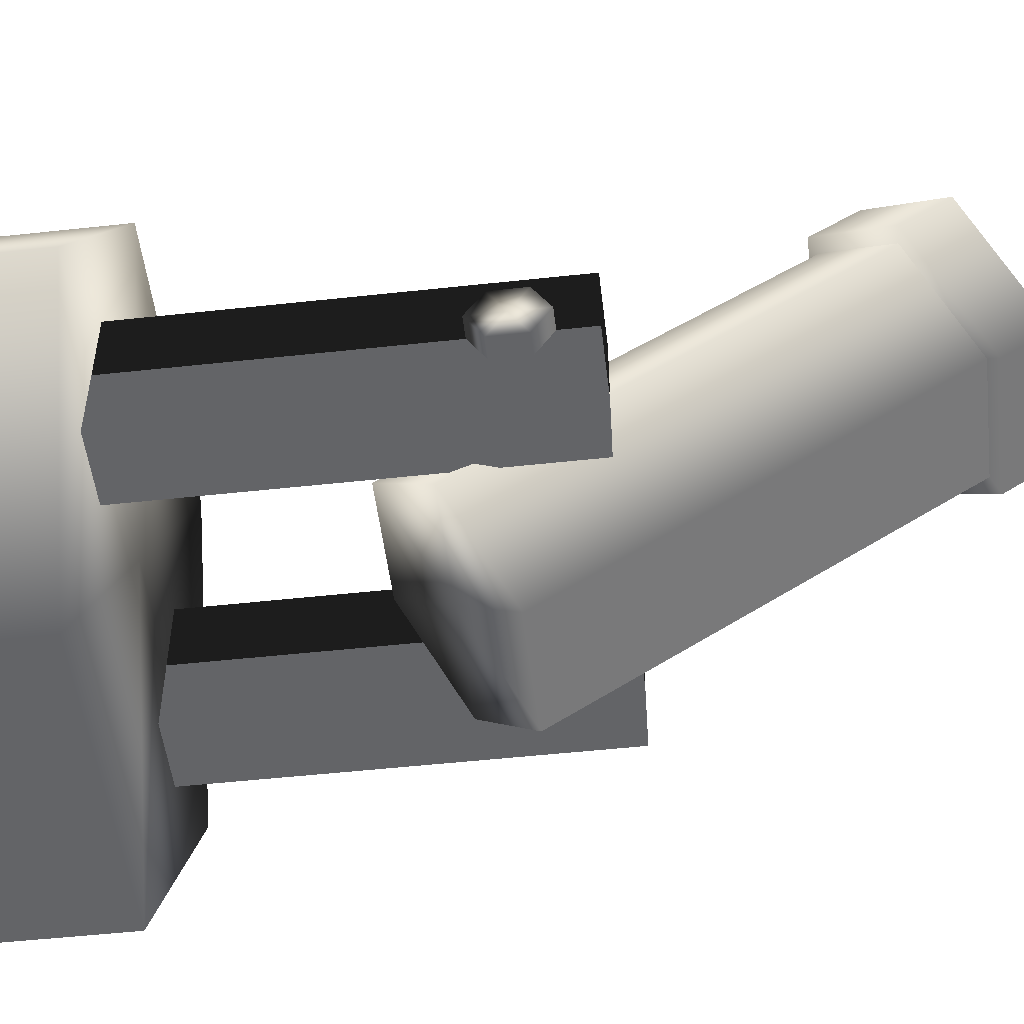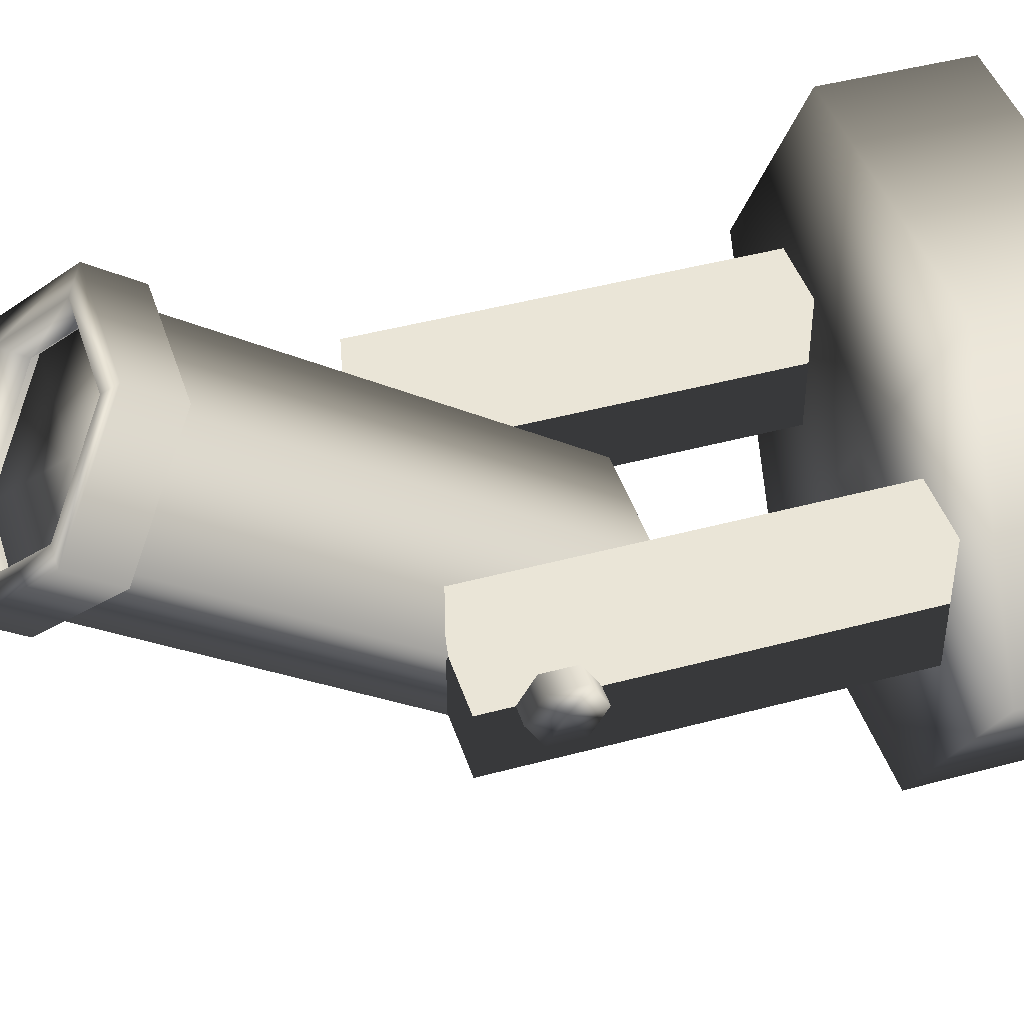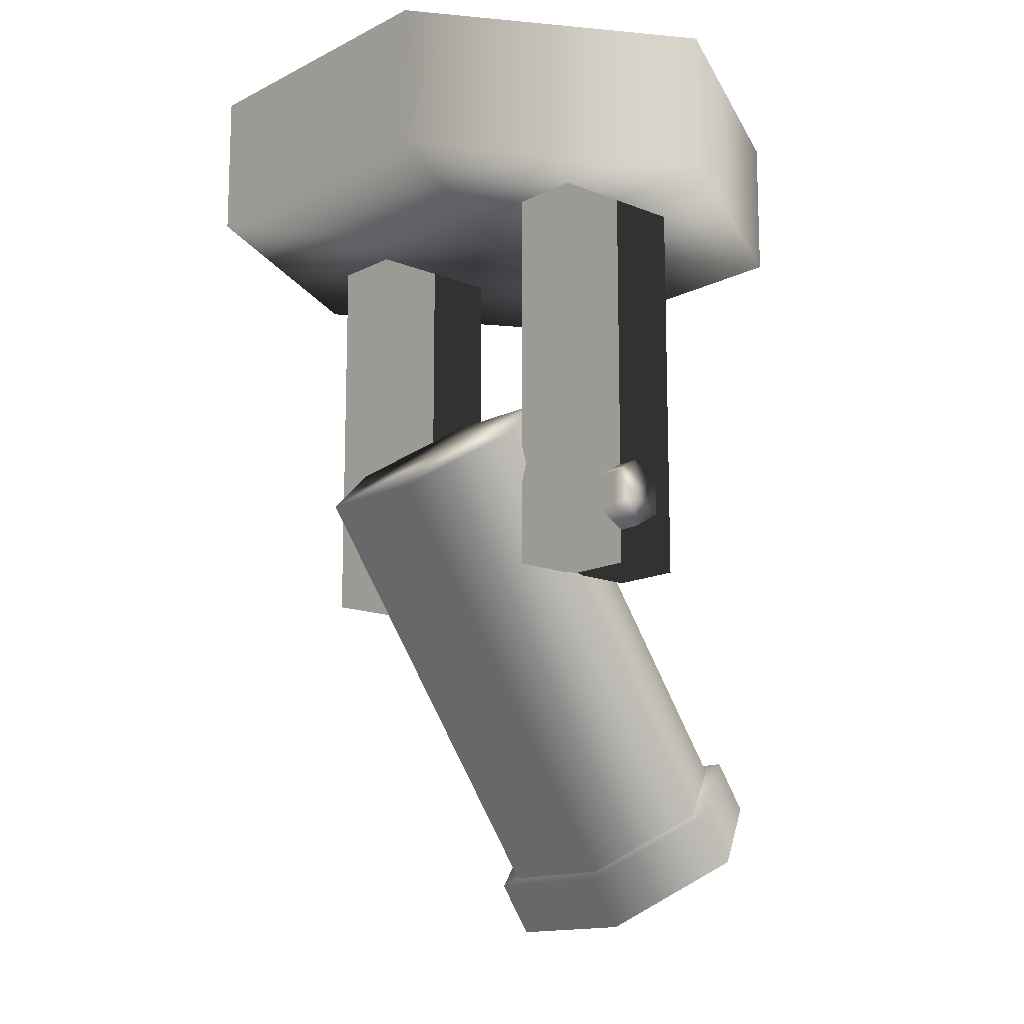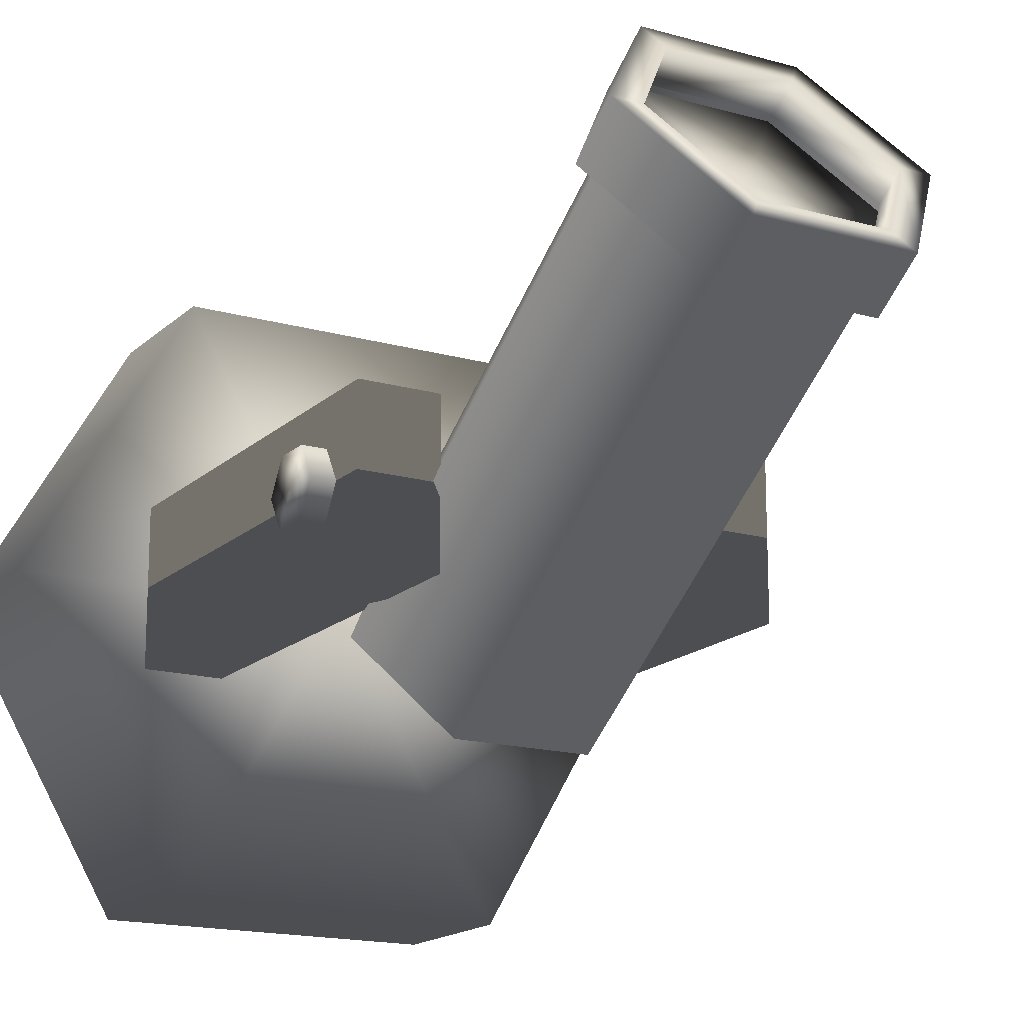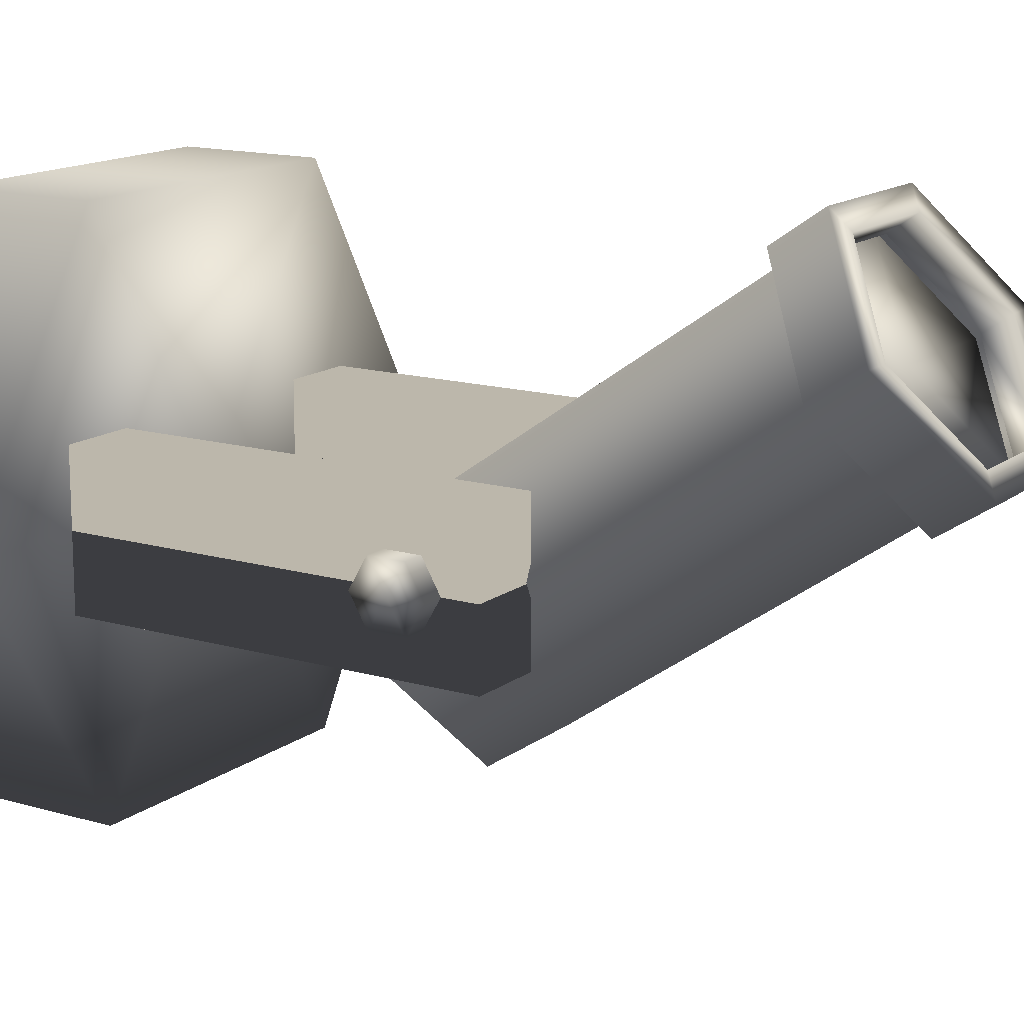
<metadata>
{"format":"obj","ext":"obj","renderer":"f3d","projection":"perspective","resolution":1024,"background":"white","views":[{"elev":-51.2,"azim":-83.2,"up":"+Z"},{"elev":44.2,"azim":72.4,"up":"+Z"},{"elev":-14.0,"azim":-131.9,"up":"+Y"},{"elev":-16.6,"azim":-30.0,"up":"+Z"},{"elev":14.5,"azim":-57.4,"up":"+Z"}]}
</metadata>
<code>
g default
v -31.12 -49.93 11.96
v -19.19 -49.93 11.96
v -31.12 20.07 11.96
v -19.19 20.07 11.96
v -31.12 20.07 -11.96
v -19.19 20.07 -11.96
v -31.12 -49.93 -11.96
v -19.19 -49.93 -11.96
v 31.12 -49.93 11.96
v 19.19 -49.93 11.96
v 31.12 20.07 11.96
v 19.19 20.07 11.96
v 31.12 20.07 -11.96
v 19.19 20.07 -11.96
v 31.12 -49.93 -11.96
v 19.19 -49.93 -11.96
g b_spotlight polySurface4 b_polySurface1
f 1 2 4 3
f 5 6 8 7
f 7 8 2 1
f 2 8 6 4
f 7 1 3 5
f 9 11 12 10
f 13 15 16 14
f 15 9 10 16
f 10 12 14 16
f 15 13 11 9
g default
v -34.68 -35.52 -5.02
v -34.68 -41.31 -5.02
v -34.68 -44.21 0.000421
v -34.68 -41.31 5.021
v -34.68 -35.52 5.021
v -34.68 -32.62 0.000422
v -31 -35.52 -5.02
v -31 -41.31 -5.02
v -31 -44.21 0.000421
v -31 -41.31 5.021
v -31 -35.52 5.021
v -31 -32.62 0.000422
v -34.68 -38.42 0.000422
v 34.68 -35.52 -5.02
v 34.68 -41.31 -5.02
v 34.68 -44.21 0.000421
v 34.68 -41.31 5.021
v 34.68 -35.52 5.021
v 34.68 -32.62 0.000422
v 31 -35.52 -5.02
v 31 -41.31 -5.02
v 31 -44.21 0.000421
v 31 -41.31 5.021
v 31 -35.52 5.021
v 31 -32.62 0.000422
v 34.68 -38.42 0.000422
g c_spotlight polySurface7 polySurface1
f 17 23 24 18
f 18 24 25 19
f 19 25 26 20
f 20 26 27 21
f 21 27 28 22
f 22 28 23 17
f 18 29 17
f 19 29 18
f 20 29 19
f 21 29 20
f 22 29 21
f 17 29 22
f 30 31 37 36
f 31 32 38 37
f 32 33 39 38
f 33 34 40 39
f 34 35 41 40
f 35 30 36 41
f 31 30 42
f 32 31 42
f 33 32 42
f 34 33 42
f 35 34 42
f 30 35 42
g default
v 10.13 -102.2 15.05
v -10.13 -102.2 15.05
v -20.25 -92.24 29.47
v -10.13 -82.25 43.89
v 10.13 -82.25 43.89
v 20.25 -92.24 29.47
v 10.13 -37.42 -29.8
v -10.13 -37.42 -29.8
v -20.25 -27.43 -15.38
v -10.13 -17.45 -0.9597
v 10.13 -17.45 -0.9597
v 20.25 -27.43 -15.38
v -0.00043 -92.24 29.47
v -0.00043 -27.43 -15.38
g d_spotlight polySurface9 d_polySurface1
f 43 44 50 49
f 44 45 51 50
f 45 46 52 51
f 46 47 53 52
f 47 48 54 53
f 48 43 49 54
f 44 43 55
f 45 44 55
f 46 45 55
f 47 46 55
f 48 47 55
f 43 48 55
f 49 50 56
f 50 51 56
f 51 52 56
f 52 53 56
f 53 54 56
f 54 49 56
g default
v 25.51 15.91 -44.19
v -25.51 15.91 -44.19
v -51.03 15.91 0.00032
v -25.51 15.91 44.19
v 25.51 15.91 44.19
v 51.03 15.91 0.00033
v 25.51 39.81 -44.19
v -25.51 39.81 -44.19
v -51.03 39.81 0.00032
v -25.51 39.81 44.19
v 25.51 39.81 44.19
v 51.03 39.81 0.00033
v 0.00012 15.91 0.00033
g a_spotlight polySurface3 a_polySurface1
f 57 58 64 63
f 58 59 65 64
f 59 60 66 65
f 60 61 67 66
f 61 62 68 67
f 62 57 63 68
f 58 57 69
f 59 58 69
f 60 59 69
f 61 60 69
f 62 61 69
f 57 62 69
g default
v 11.62 -109.5 16.94
v -11.62 -109.5 16.94
v -23.24 -98.03 33.48
v -11.62 -86.58 50.03
v 11.62 -86.58 50.03
v 23.24 -98.03 33.48
v 11.62 -101.5 11.39
v -11.62 -101.5 11.39
v -23.24 -90.02 27.94
v -11.62 -78.56 44.48
v 11.62 -78.56 44.48
v 23.24 -90.02 27.94
v -5e-06 -90.02 27.94
v 9.334 -107.2 20.19
v -9.334 -107.2 20.19
v -18.67 -98.03 33.48
v -9.334 -88.83 46.78
v 9.334 -88.83 46.78
v 18.67 -98.03 33.48
v 9.334 -102.8 17.09
v -9.334 -102.8 17.09
v -18.67 -93.55 30.38
v -9.334 -84.35 43.68
v 9.334 -84.35 43.68
v 18.67 -93.55 30.38
g e_spotlight polySurface8 e_polySurface1
f 70 71 77 76
f 71 72 78 77
f 72 73 79 78
f 73 74 80 79
f 74 75 81 80
f 75 70 76 81
f 76 77 82
f 77 78 82
f 78 79 82
f 79 80 82
f 80 81 82
f 81 76 82
f 71 70 83 84
f 72 71 84 85
f 73 72 85 86
f 74 73 86 87
f 75 74 87 88
f 70 75 88 83
f 84 83 89 90
f 85 84 90 91
f 86 85 91 92
f 87 86 92 93
f 88 87 93 94
f 83 88 94 89

</code>
